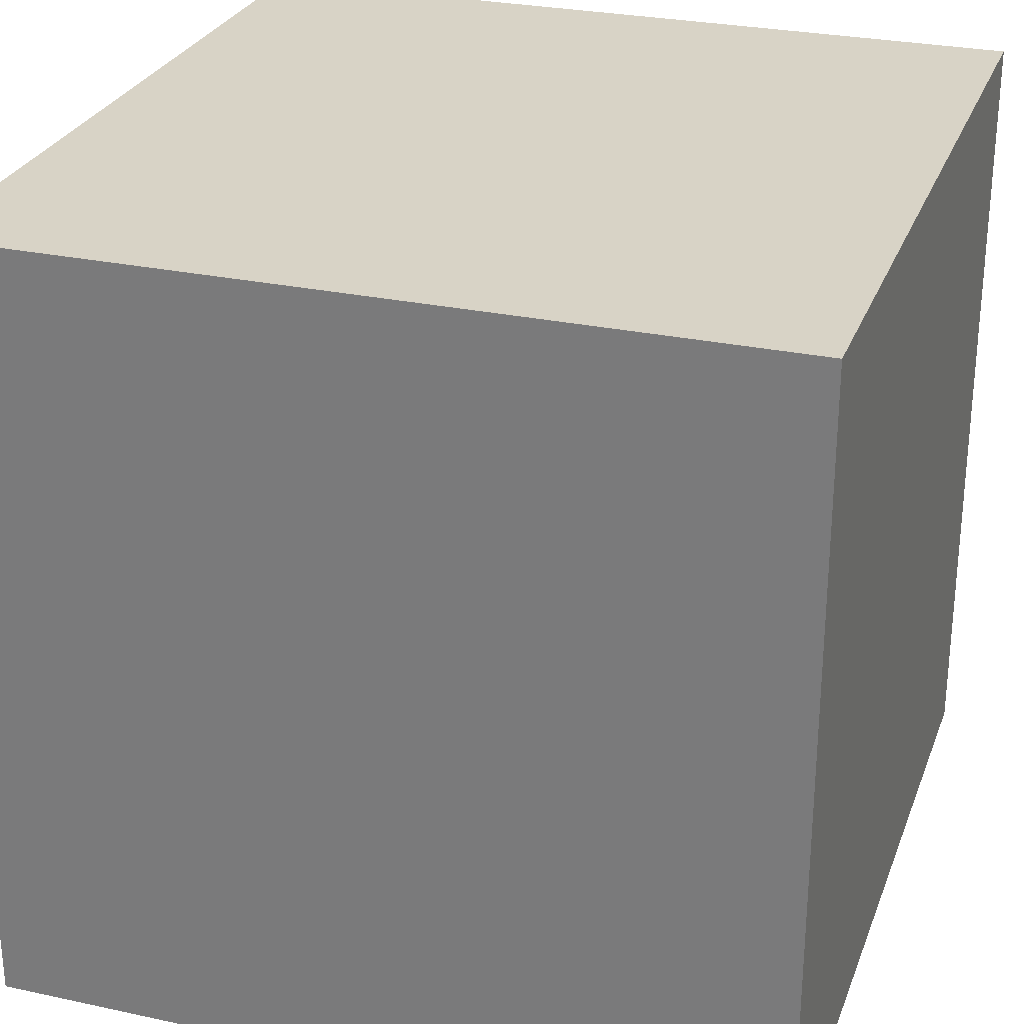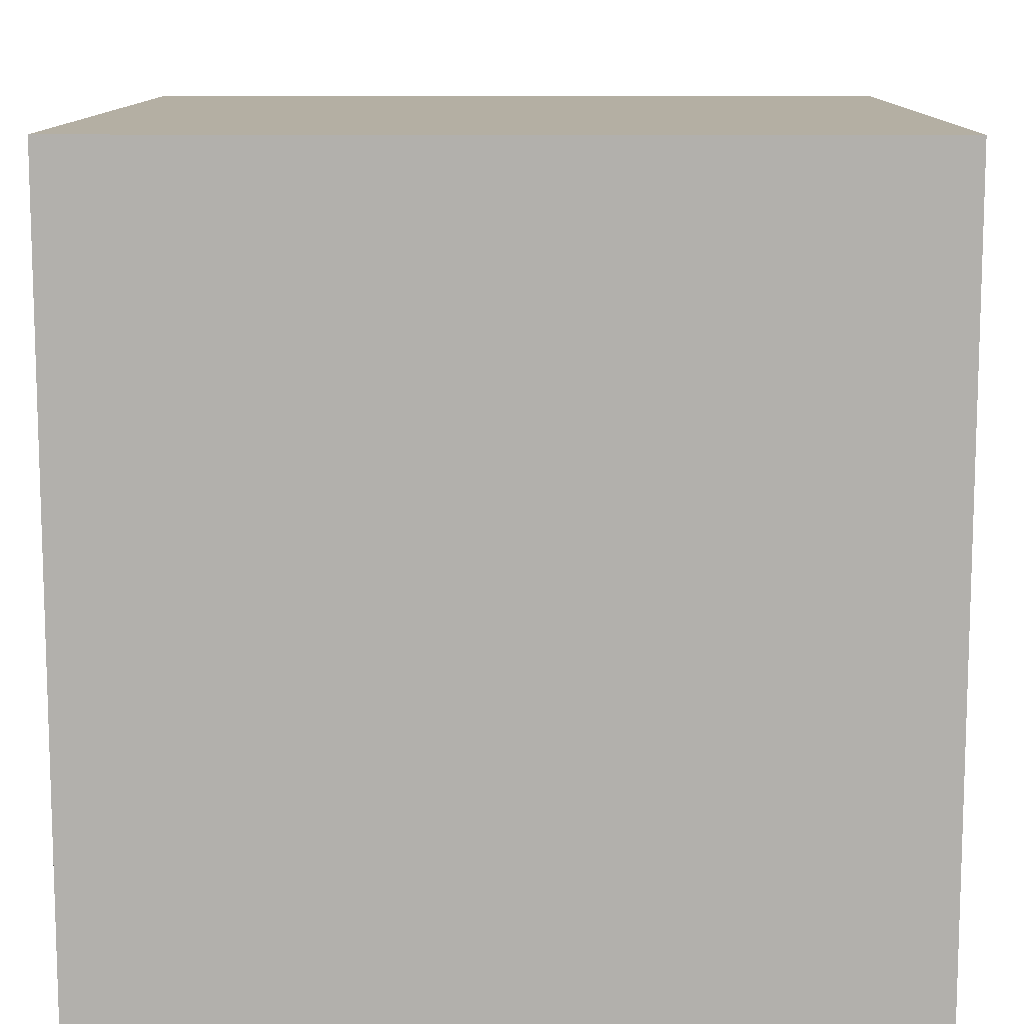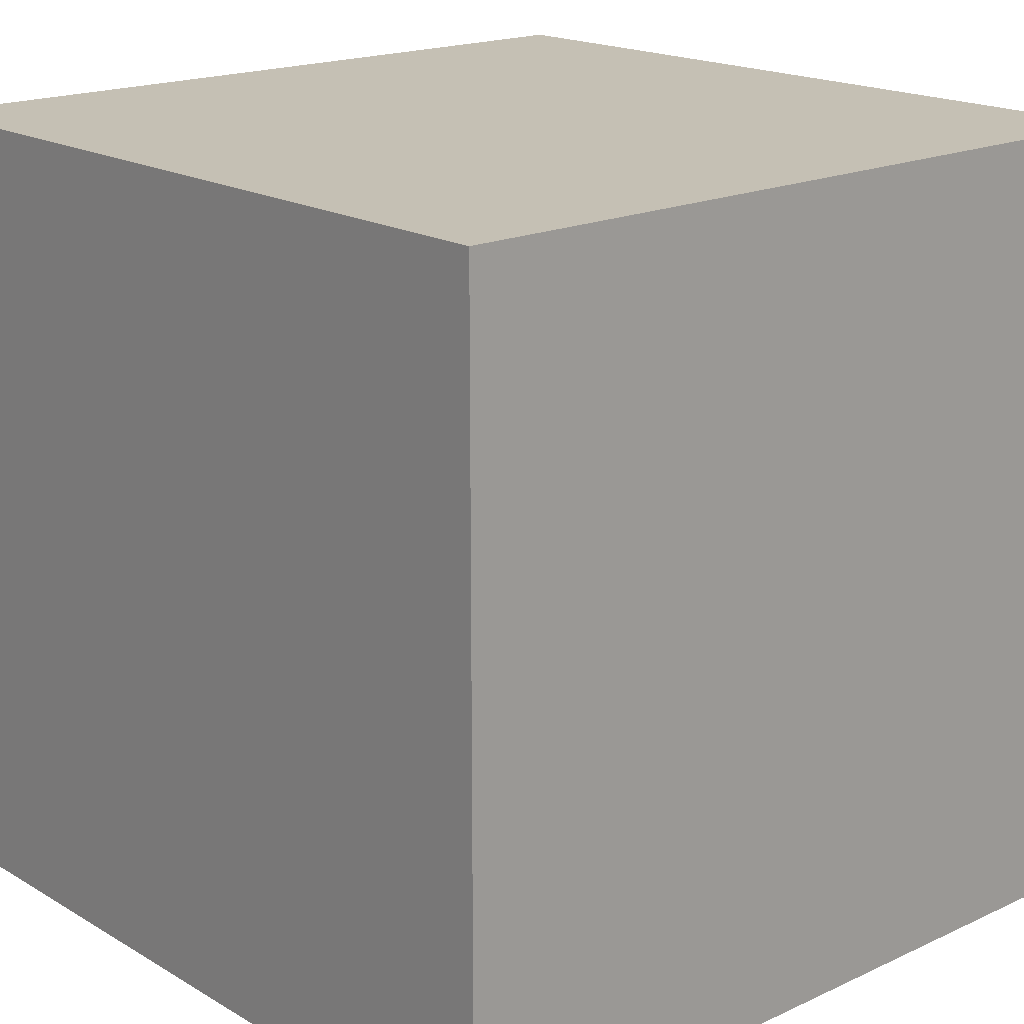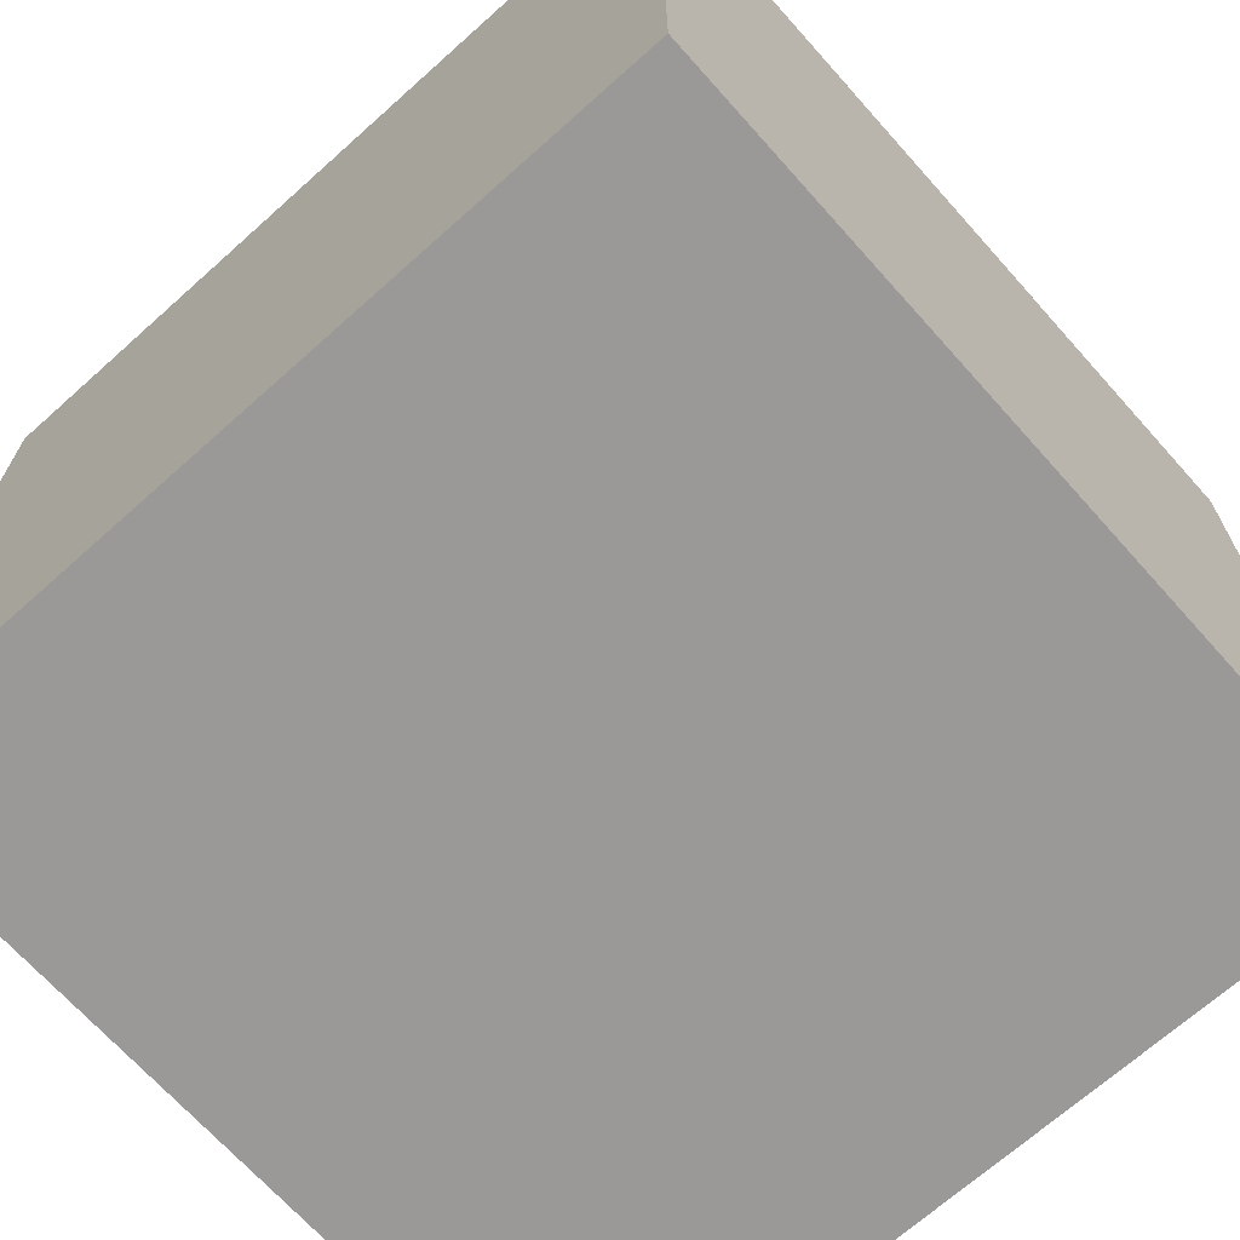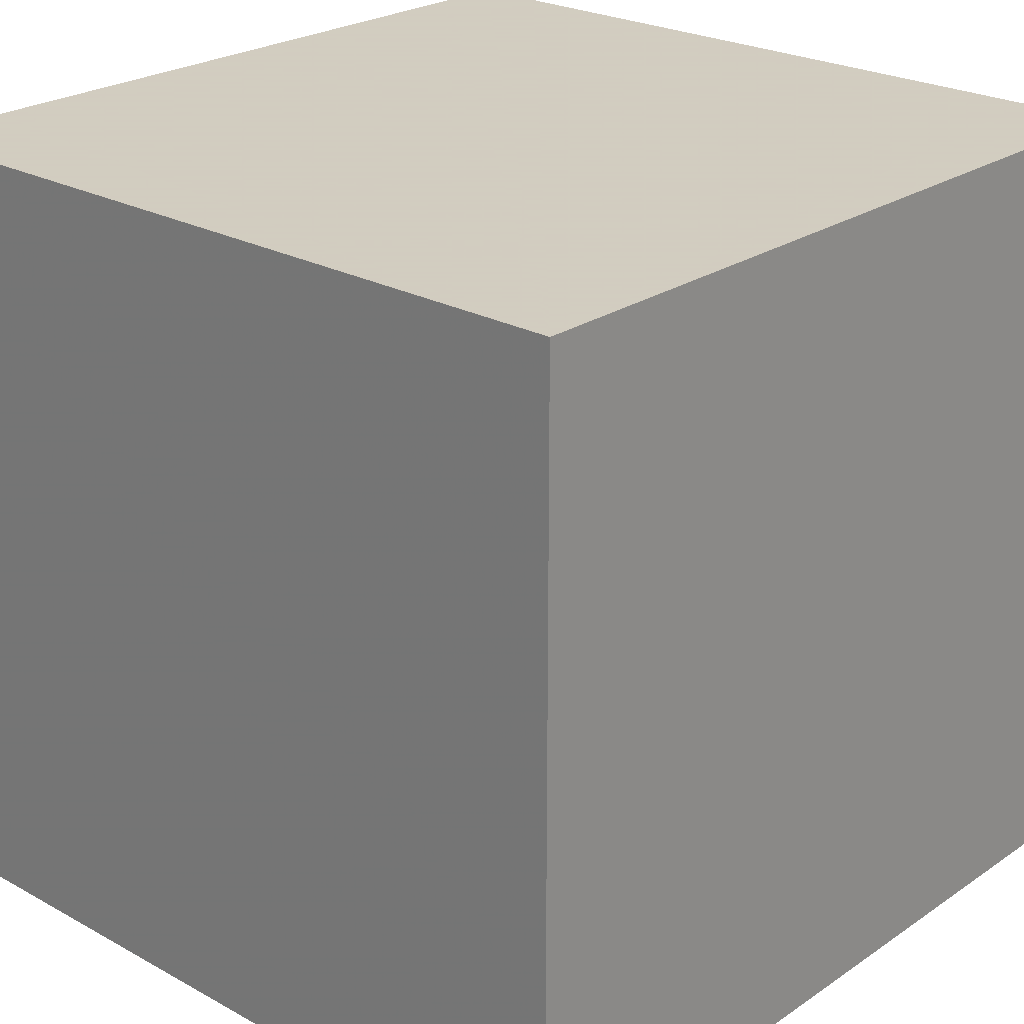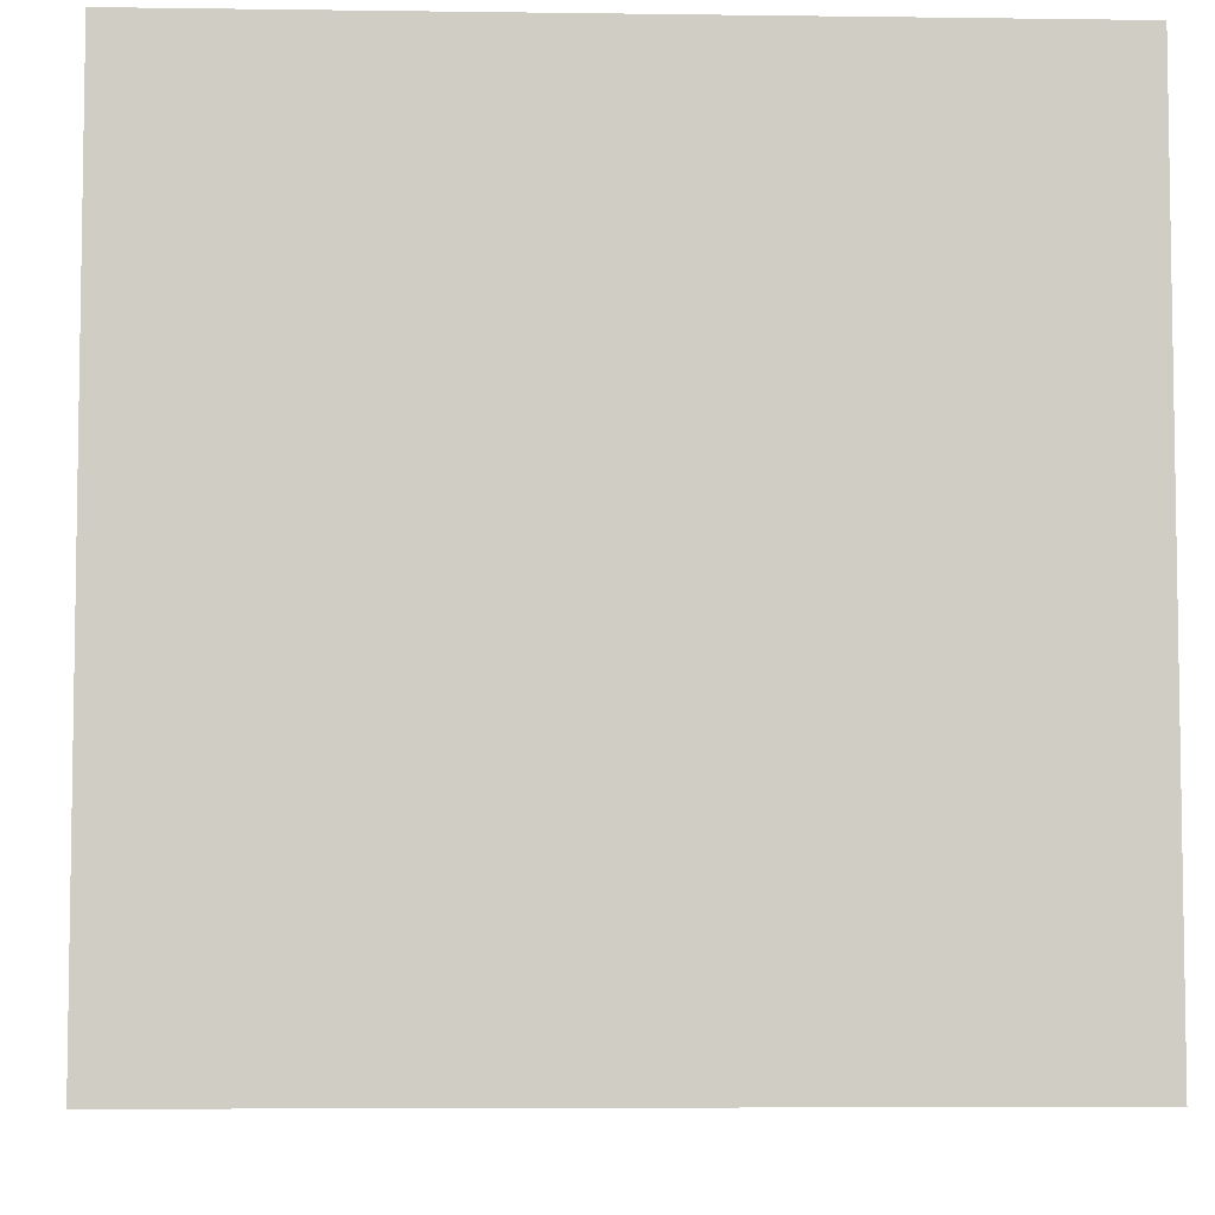
<metadata>
{"format":"obj","ext":"obj","renderer":"f3d","projection":"perspective","resolution":1024,"background":"white","views":[{"elev":27.8,"azim":18.2,"up":"+Y"},{"elev":11.2,"azim":-89.3,"up":"+Y"},{"elev":18.3,"azim":-131.7,"up":"+Y"},{"elev":-69.1,"azim":-138.2,"up":"+Y"},{"elev":24.3,"azim":-137.9,"up":"+Y"},{"elev":-5.9,"azim":-92.4,"up":"+Z"}]}
</metadata>
<code>
g
v 10.25 9.75 4.25
v 9.75 9.75 4.25
v 10.25 10.25 4.25
v 9.75 10.25 4.25
v 9.75 9.75 3.75
v 10.25 9.75 3.75
v 9.75 10.25 3.75
v 10.25 10.25 3.75
g
f 1 3 4 2
f 5 7 8 6
f 7 4 3 8
f 6 1 2 5
f 6 8 3 1
f 2 4 7 5

</code>
